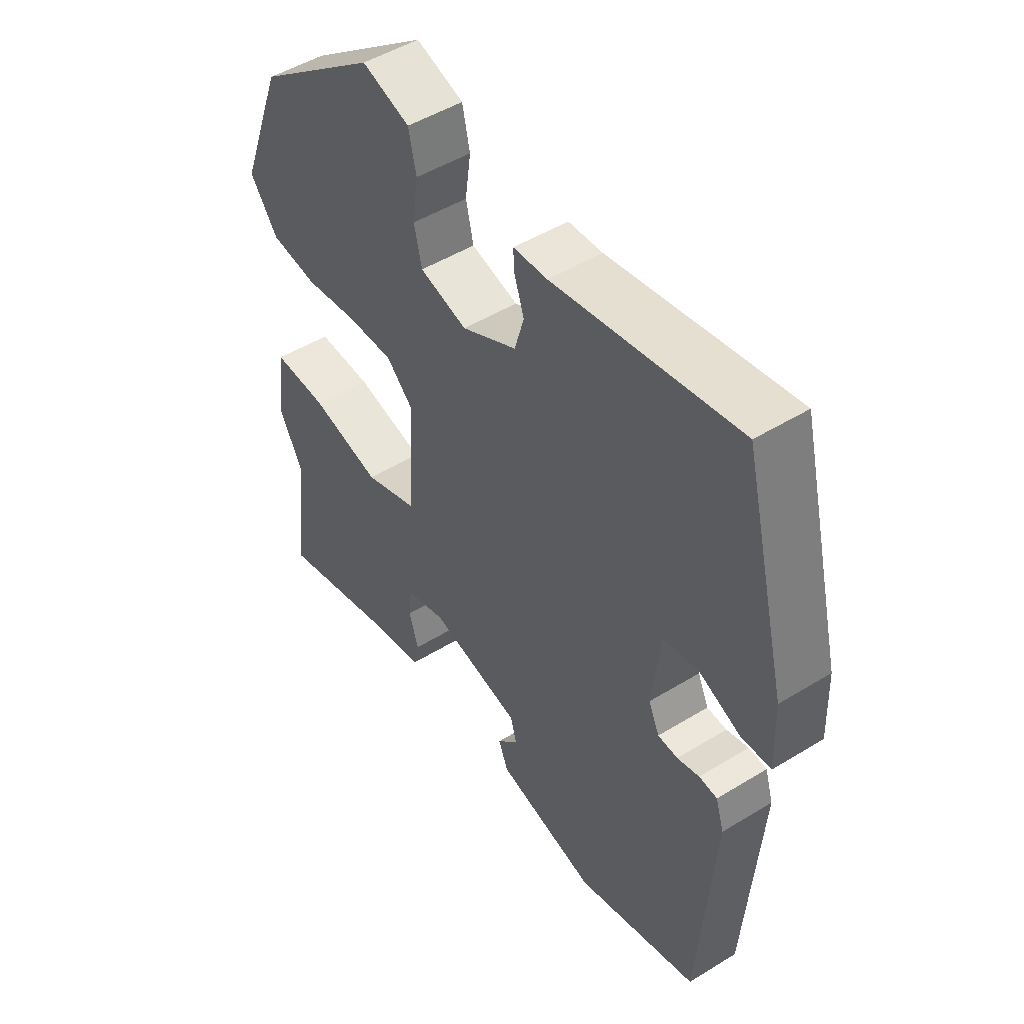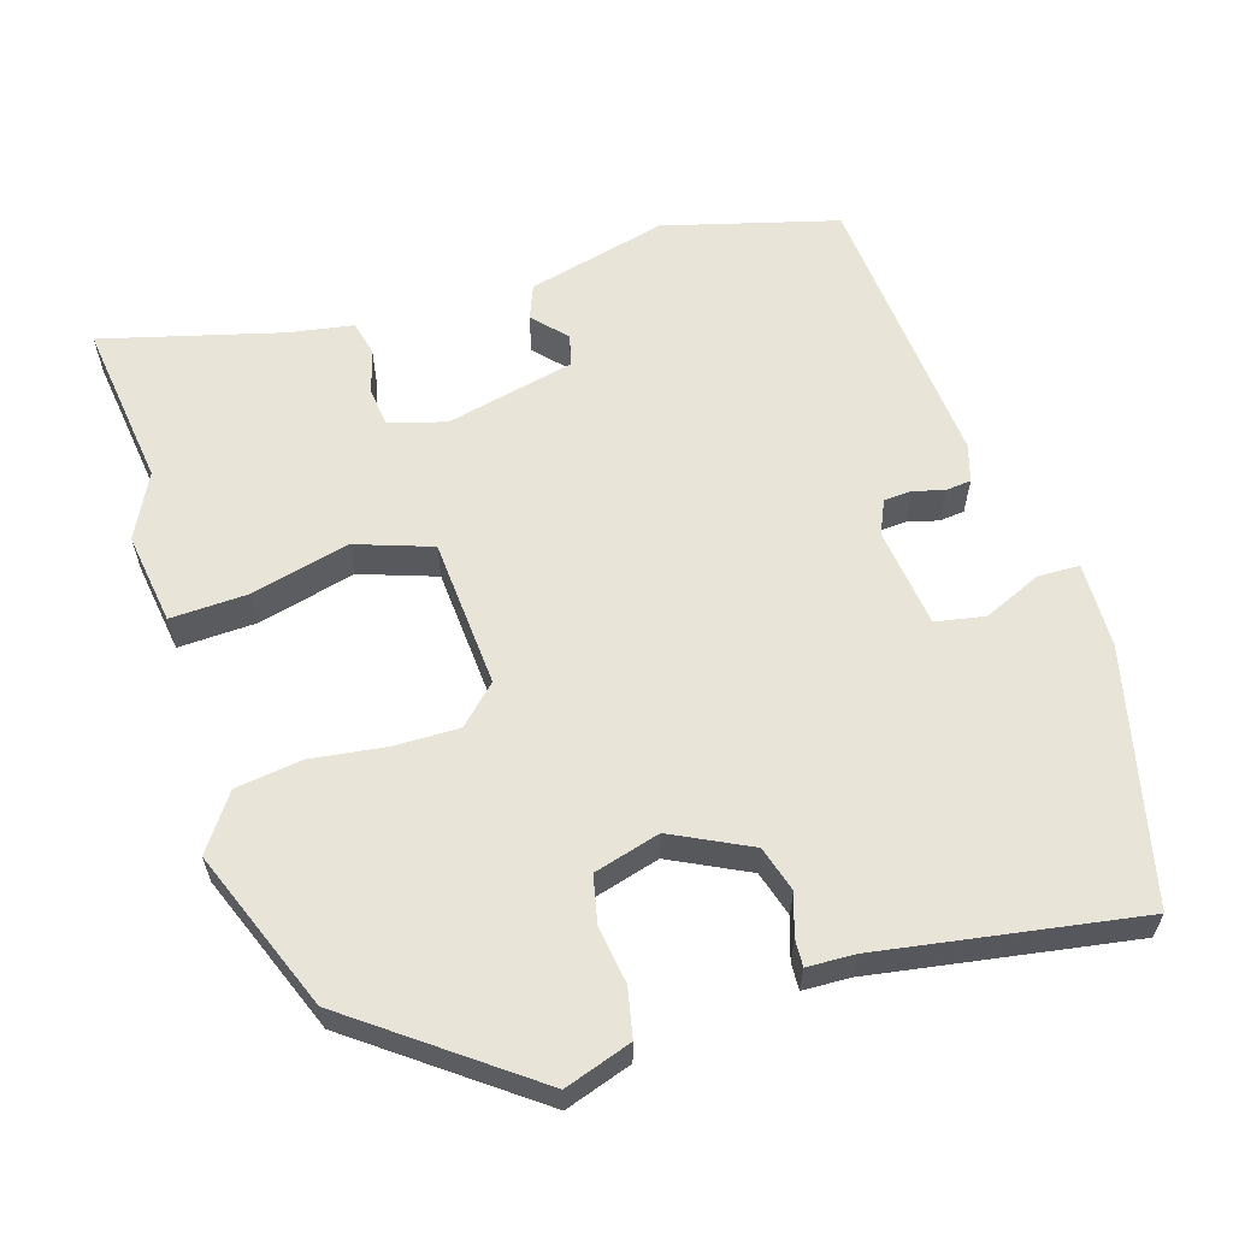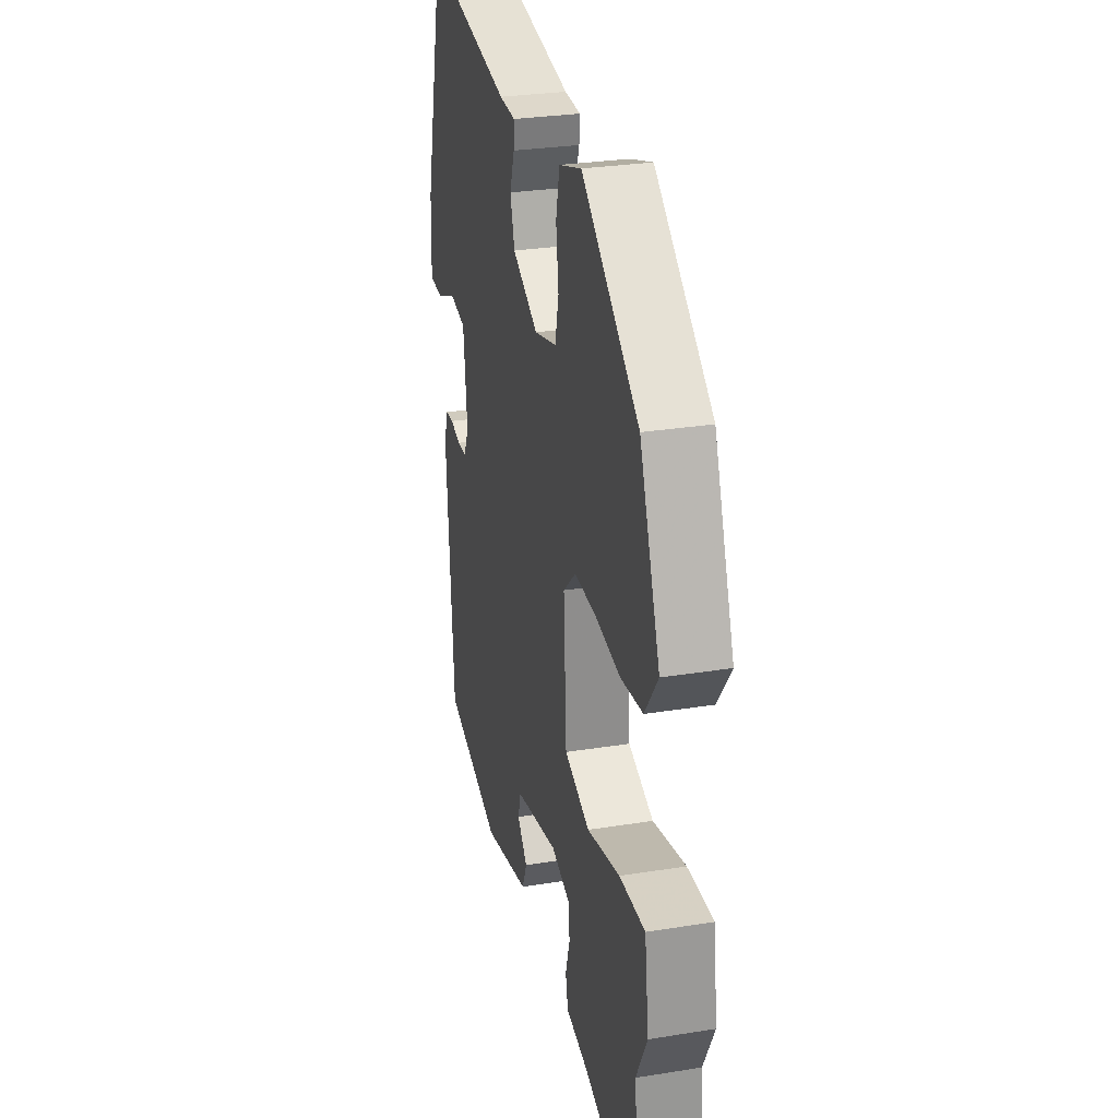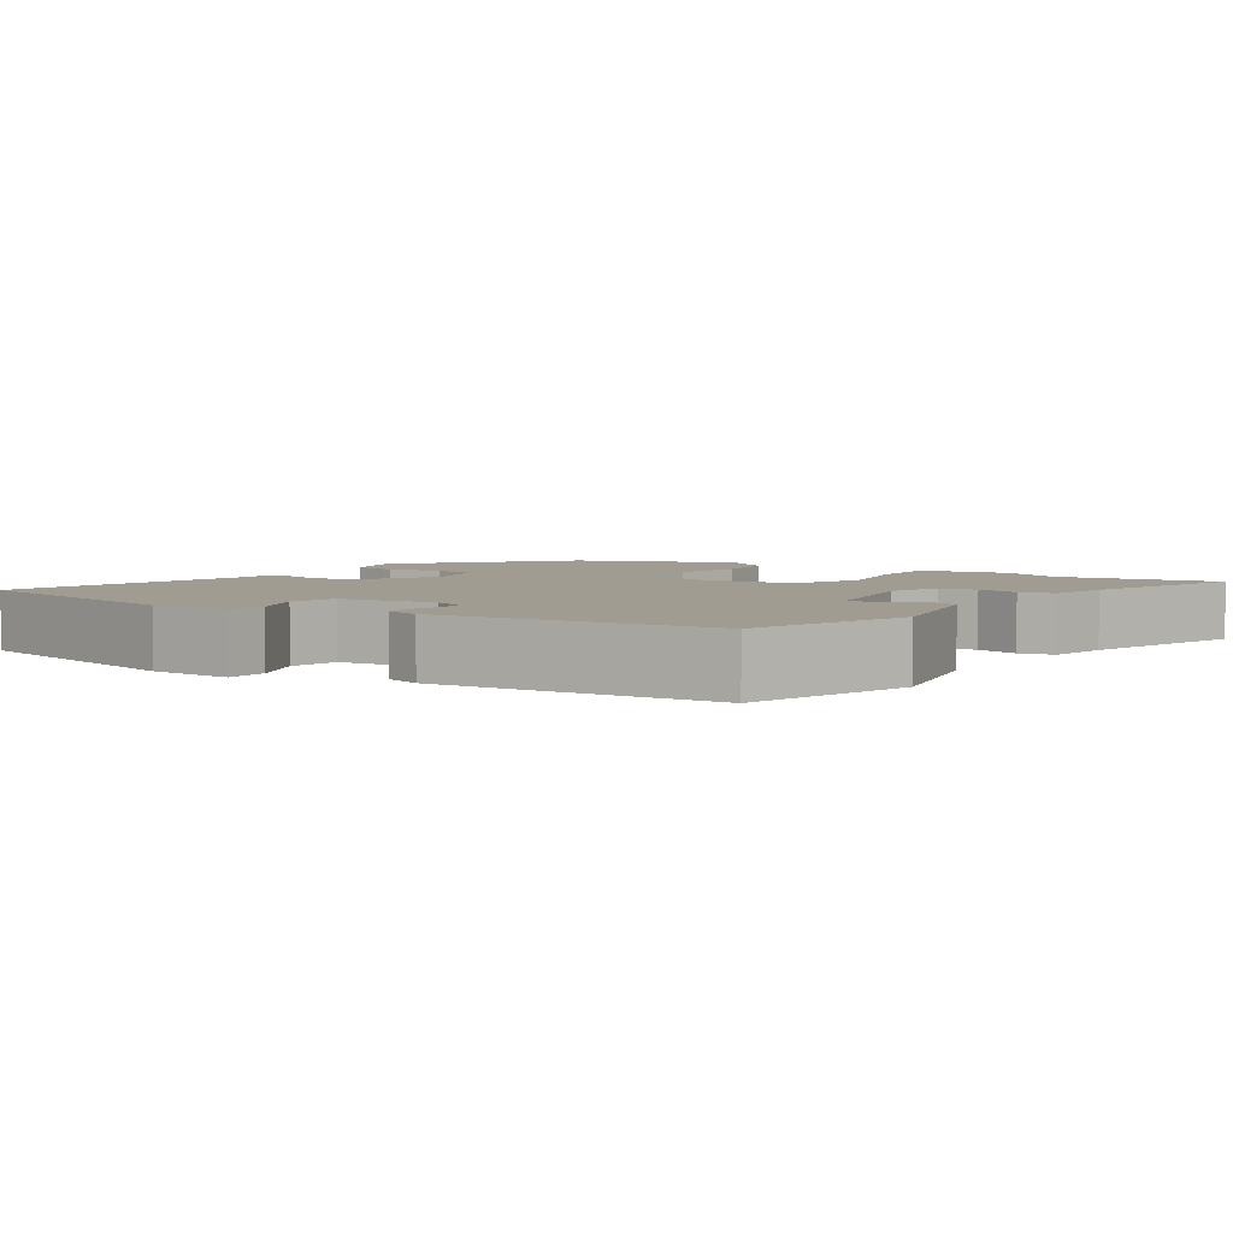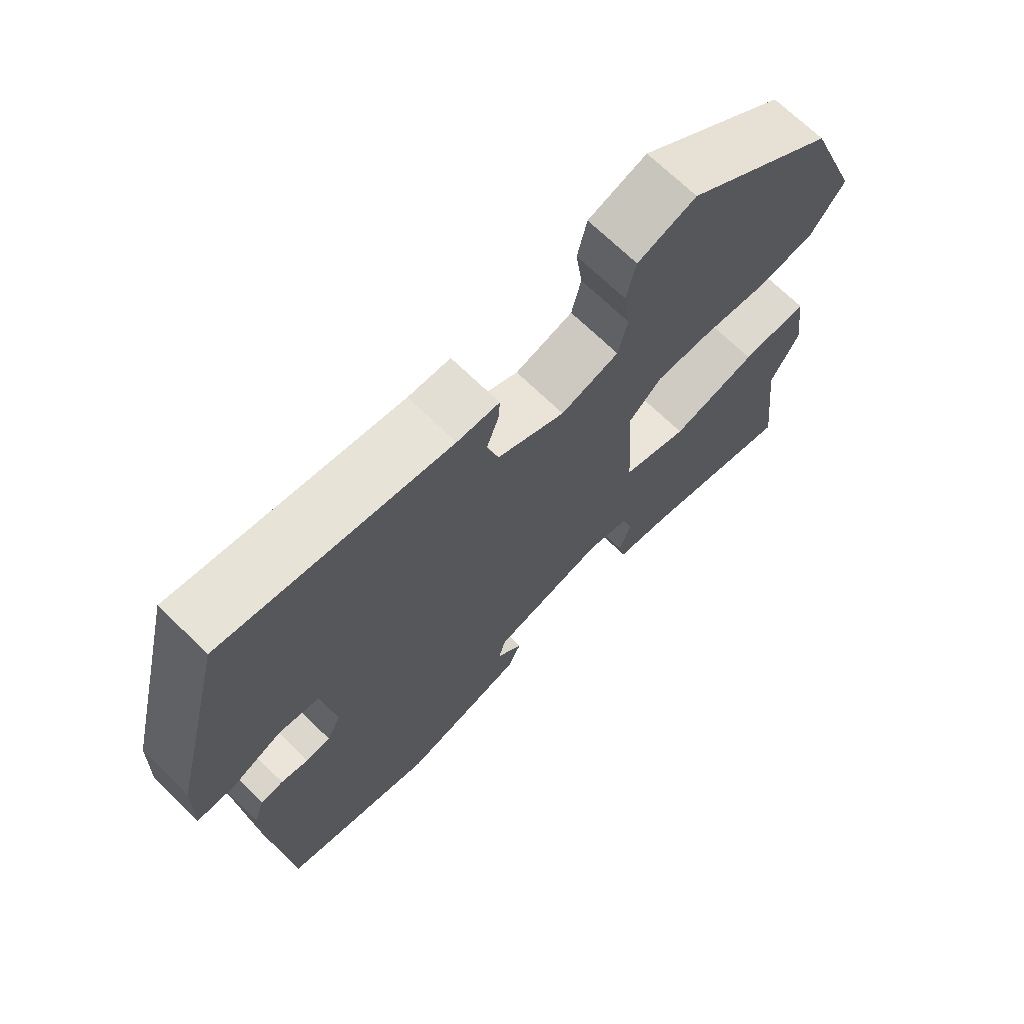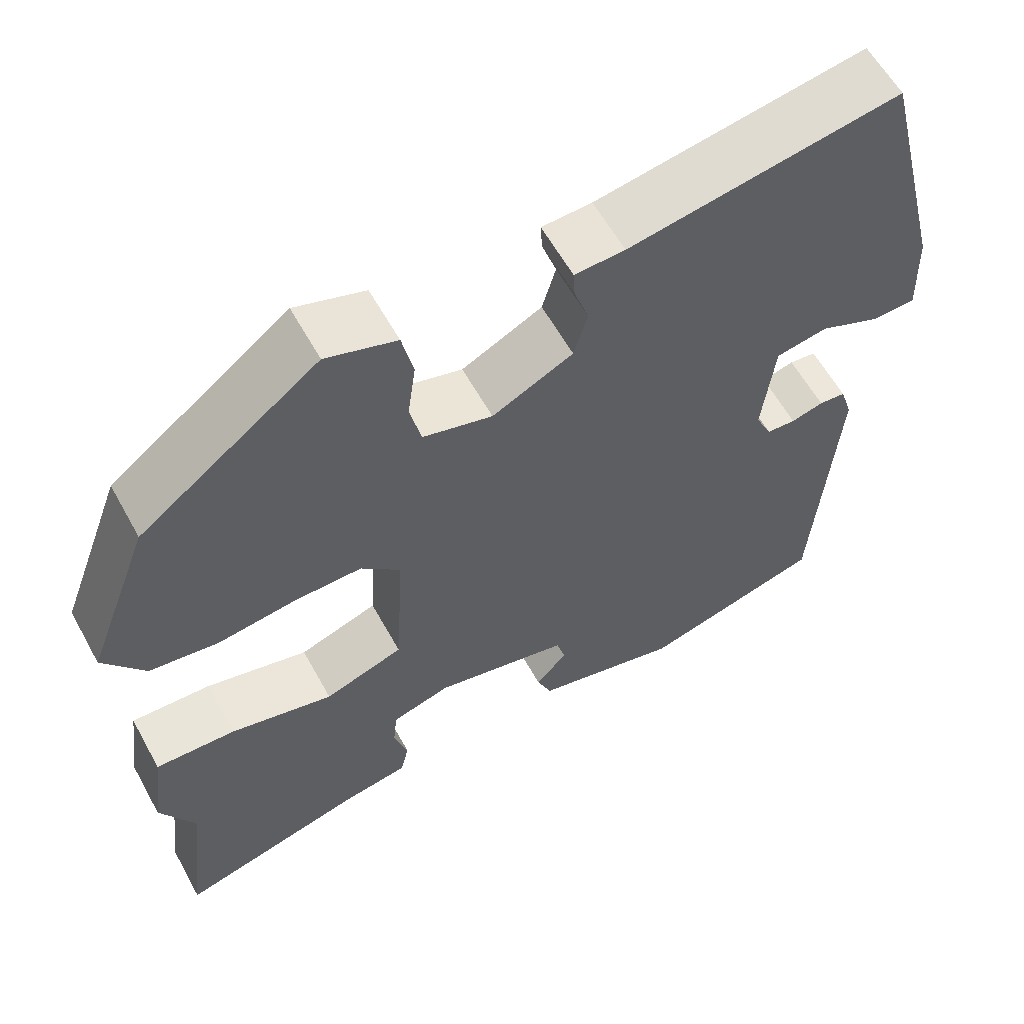
<metadata>
{"format":"obj","ext":"obj","renderer":"f3d","projection":"perspective","resolution":1024,"background":"white","views":[{"elev":49.1,"azim":55.7,"up":"+Z"},{"elev":60.7,"azim":-17.8,"up":"+Y"},{"elev":28.8,"azim":-103.5,"up":"+Z"},{"elev":4.3,"azim":124.4,"up":"+Y"},{"elev":69.9,"azim":134.2,"up":"+Z"},{"elev":59.7,"azim":-28.8,"up":"+Z"}]}
</metadata>
<code>
v -0.464 0.07 0.338
v -0.243 0.07 0.506
v -0.156 0.07 0.478
v -0.142 0.07 0.415
v -0.152 0.07 0.341
v -0.138 0.07 0.28
v -0.052 0.07 0.257
v 0.048 0.07 0.308
v 0.065 0.07 0.367
v 0.047 0.07 0.42
v 0.045 0.07 0.455
v 0.107 0.07 0.458
v 0.441 0.07 0.516
v 0.522 0.07 0.192
v 0.526 0.07 0.081
v 0.472 0.07 0.079
v 0.397 0.07 0.111
v 0.333 0.07 0.099
v 0.318 0.07 -0.031
v 0.338 0.07 -0.074
v 0.374 0.07 -0.076
v 0.414 0.07 -0.065
v 0.447 0.07 -0.068
v 0.462 0.07 -0.116
v 0.435 0.07 -0.484
v 0.212 0.07 -0.547
v 0.031 0.07 -0.504
v 0.013 0.07 -0.46
v 0.052 0.07 -0.417
v 0.041 0.07 -0.377
v -0.126 0.07 -0.341
v -0.199 0.07 -0.363
v -0.204 0.07 -0.413
v -0.187 0.07 -0.47
v -0.197 0.07 -0.515
v -0.28 0.07 -0.53
v -0.511 0.07 -0.594
v -0.486 0.07 -0.379
v -0.529 0.07 -0.296
v -0.513 0.07 -0.177
v -0.413 0.07 -0.18
v -0.285 0.07 -0.21
v -0.187 0.07 -0.175
v -0.176 0.07 0.018
v -0.225 0.07 0.064
v -0.309 0.07 0.062
v -0.406 0.07 0.048
v -0.492 0.07 0.059
v -0.543 0.07 0.129
v -0.464 0 0.338
v -0.243 0 0.506
v -0.156 0 0.478
v -0.142 0 0.415
v -0.152 0 0.341
v -0.138 0 0.28
v -0.052 0 0.257
v 0.048 0 0.308
v 0.065 0 0.367
v 0.047 0 0.42
v 0.045 0 0.455
v 0.107 0 0.458
v 0.441 0 0.516
v 0.522 0 0.192
v 0.526 0 0.081
v 0.472 0 0.079
v 0.397 0 0.111
v 0.333 0 0.099
v 0.318 0 -0.031
v 0.338 0 -0.074
v 0.374 0 -0.076
v 0.414 0 -0.065
v 0.447 0 -0.068
v 0.462 0 -0.116
v 0.435 0 -0.484
v 0.212 0 -0.547
v 0.031 0 -0.504
v 0.013 0 -0.46
v 0.052 0 -0.417
v 0.041 0 -0.377
v -0.126 0 -0.341
v -0.199 0 -0.363
v -0.204 0 -0.413
v -0.187 0 -0.47
v -0.197 0 -0.515
v -0.28 0 -0.53
v -0.511 0 -0.594
v -0.486 0 -0.379
v -0.529 0 -0.296
v -0.513 0 -0.177
v -0.413 0 -0.18
v -0.285 0 -0.21
v -0.187 0 -0.175
v -0.176 0 0.018
v -0.225 0 0.064
v -0.309 0 0.062
v -0.406 0 0.048
v -0.492 0 0.059
v -0.543 0 0.129
f 46 47 48 49
f 45 46 49 1
f 44 45 1 2
f 39 40 41 42
f 38 39 42
f 36 37 38 42
f 36 42 43
f 33 34 35 36
f 32 33 36 43
f 31 32 43
f 30 31 43 44
f 26 27 28 29
f 26 29 30
f 21 22 23 24
f 20 21 24 25
f 19 20 25 26
f 14 15 16 17
f 12 13 14 17
f 12 17 18
f 9 10 11 12
f 8 9 12 18
f 7 8 18 19
f 2 3 4 5
f 2 5 6
f 44 2 6
f 19 26 30 44
f 6 7 19 44
f 98 97 96 95
f 50 98 95 94
f 51 50 94 93
f 91 90 89 88
f 91 88 87
f 91 87 86 85
f 92 91 85
f 85 84 83 82
f 92 85 82 81
f 92 81 80
f 93 92 80 79
f 78 77 76 75
f 79 78 75
f 73 72 71 70
f 74 73 70 69
f 75 74 69 68
f 66 65 64 63
f 66 63 62 61
f 67 66 61
f 61 60 59 58
f 67 61 58 57
f 68 67 57 56
f 54 53 52 51
f 55 54 51
f 55 51 93
f 93 79 75 68
f 93 68 56 55
f 1 50 51 2
f 2 51 52 3
f 3 52 53 4
f 4 53 54 5
f 5 54 55 6
f 6 55 56 7
f 7 56 57 8
f 8 57 58 9
f 9 58 59 10
f 10 59 60 11
f 11 60 61 12
f 12 61 62 13
f 13 62 63 14
f 14 63 64 15
f 15 64 65 16
f 16 65 66 17
f 17 66 67 18
f 18 67 68 19
f 19 68 69 20
f 20 69 70 21
f 21 70 71 22
f 22 71 72 23
f 23 72 73 24
f 24 73 74 25
f 25 74 75 26
f 26 75 76 27
f 27 76 77 28
f 28 77 78 29
f 29 78 79 30
f 30 79 80 31
f 31 80 81 32
f 32 81 82 33
f 33 82 83 34
f 34 83 84 35
f 35 84 85 36
f 36 85 86 37
f 37 86 87 38
f 38 87 88 39
f 39 88 89 40
f 40 89 90 41
f 41 90 91 42
f 42 91 92 43
f 43 92 93 44
f 44 93 94 45
f 45 94 95 46
f 46 95 96 47
f 47 96 97 48
f 48 97 98 49
f 49 98 50 1

</code>
